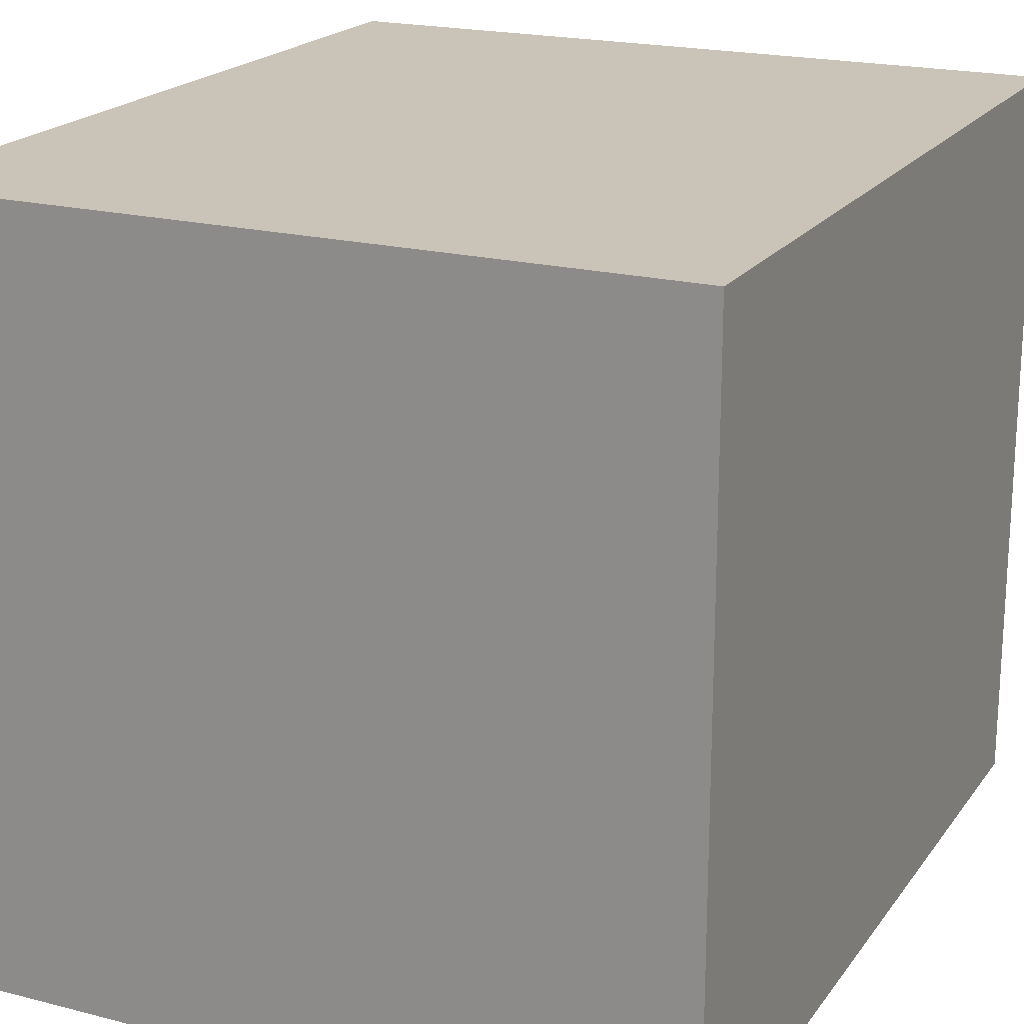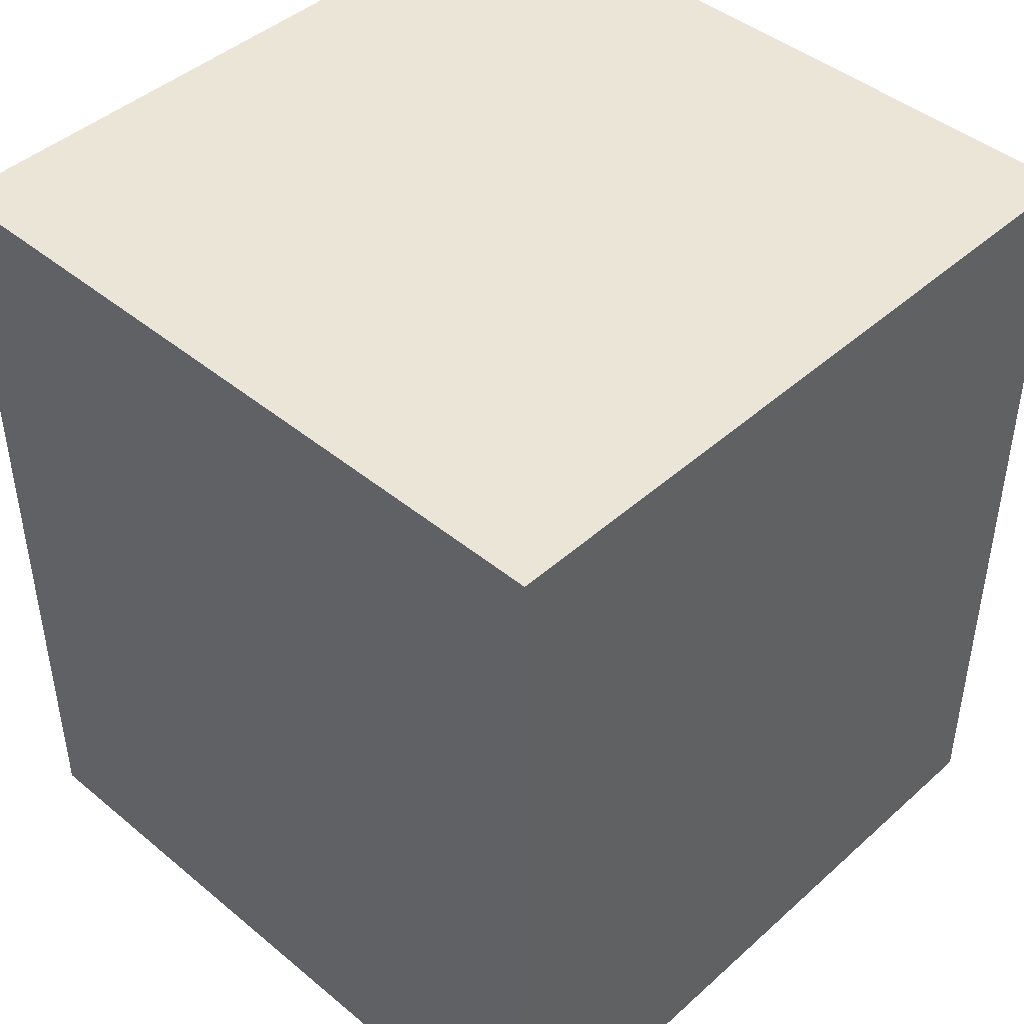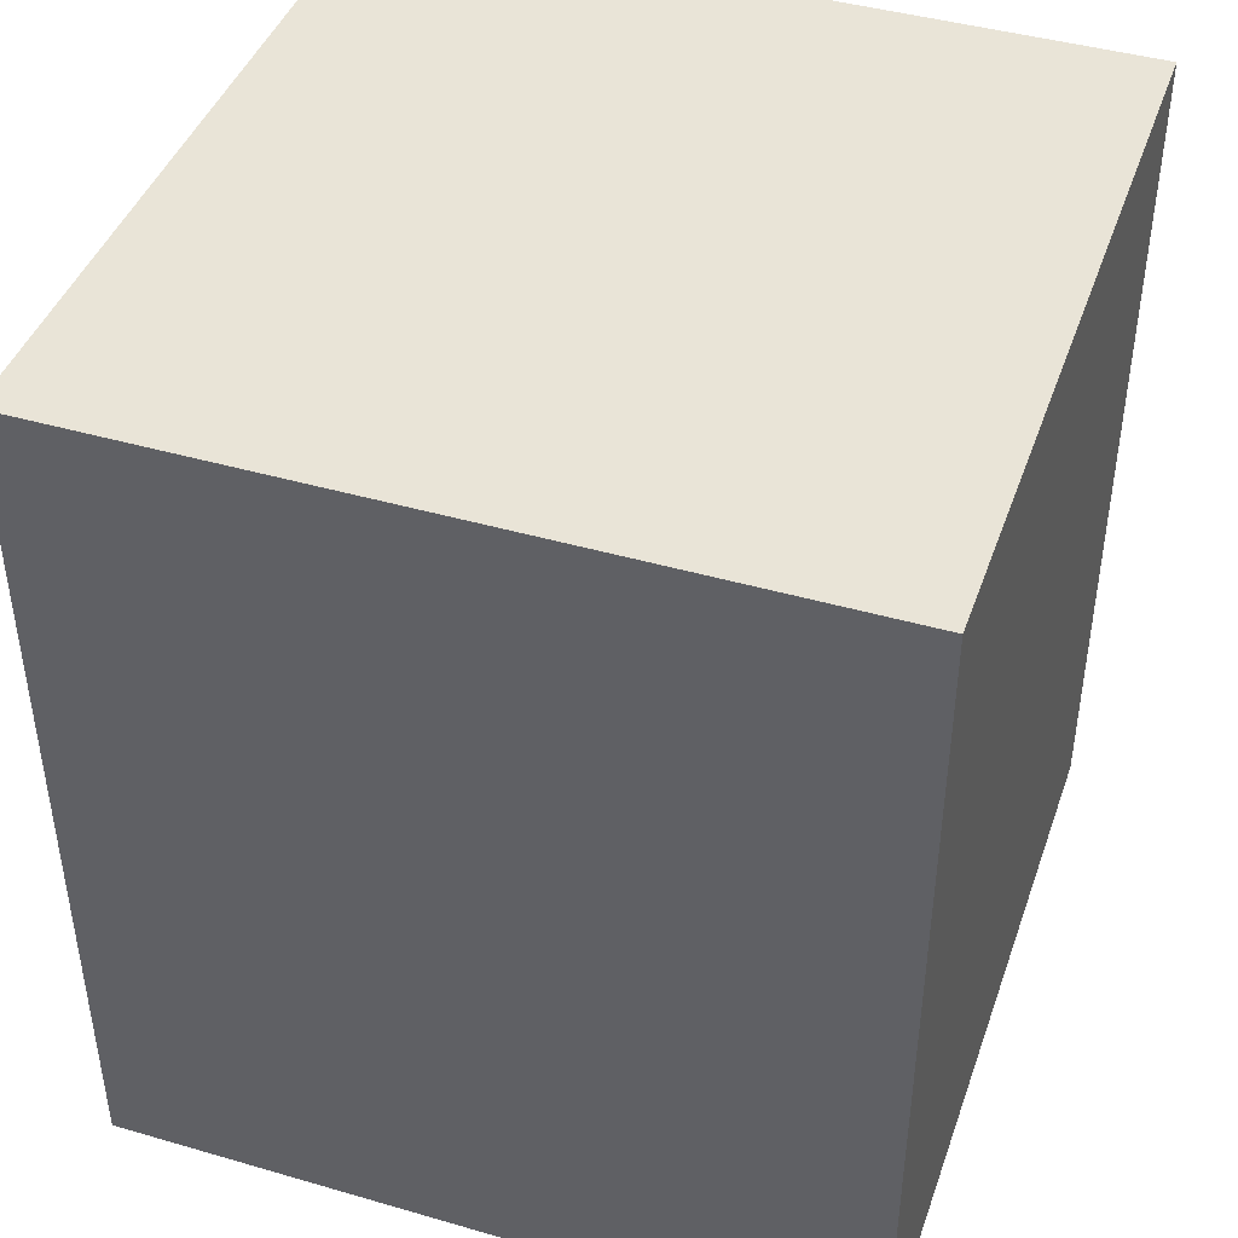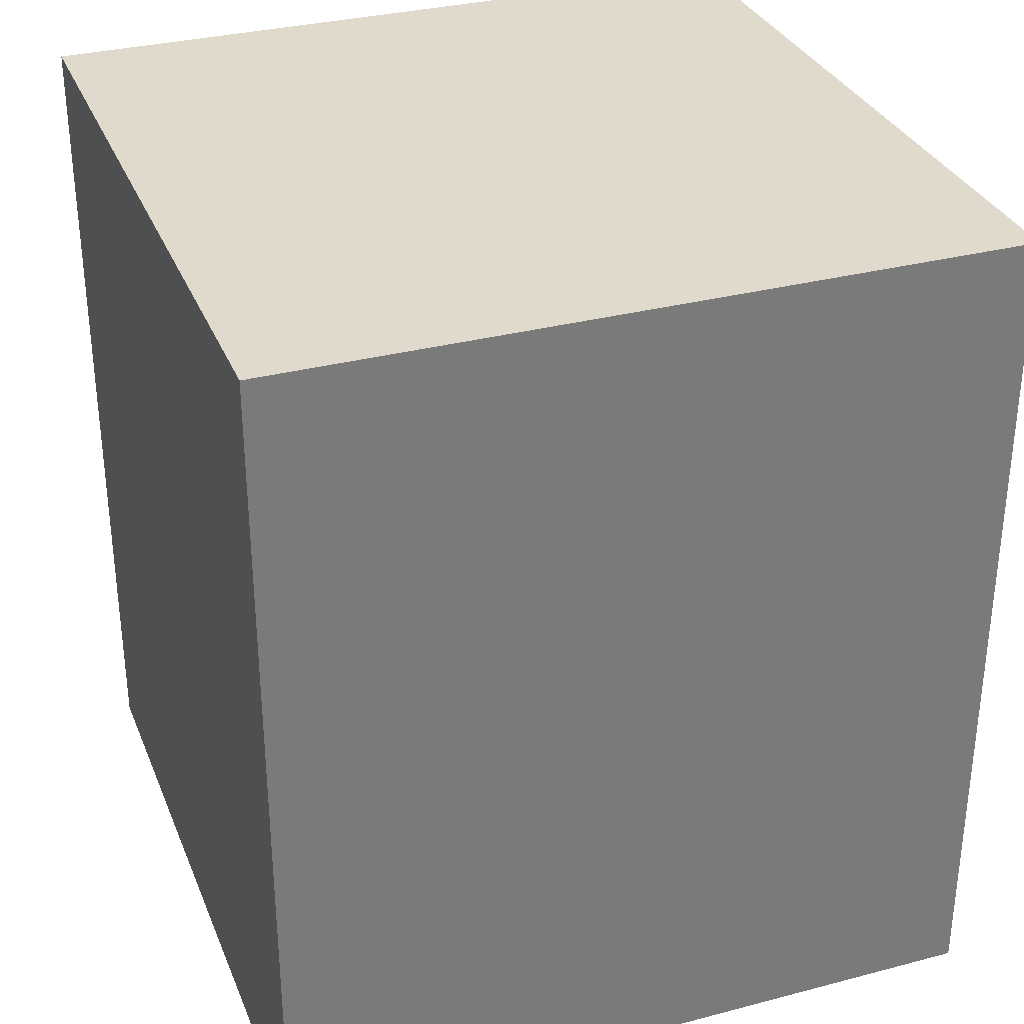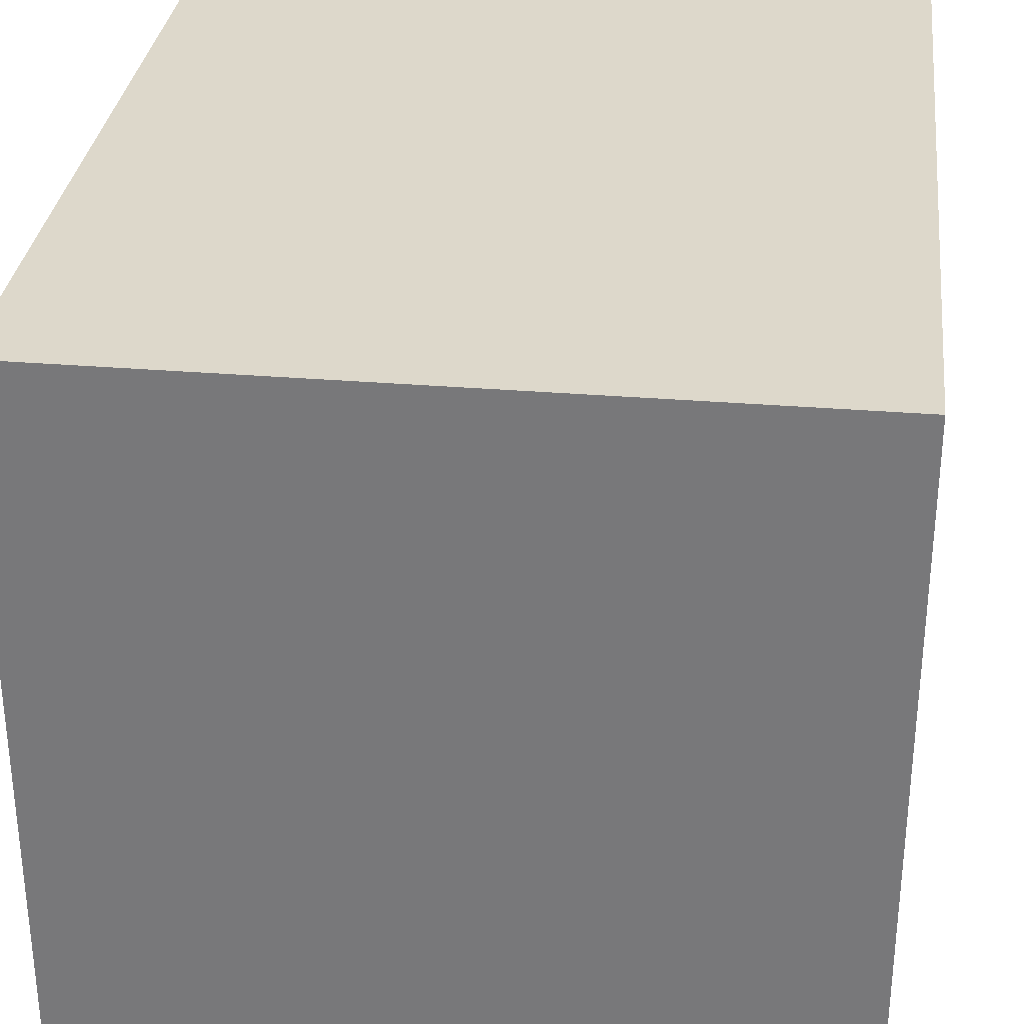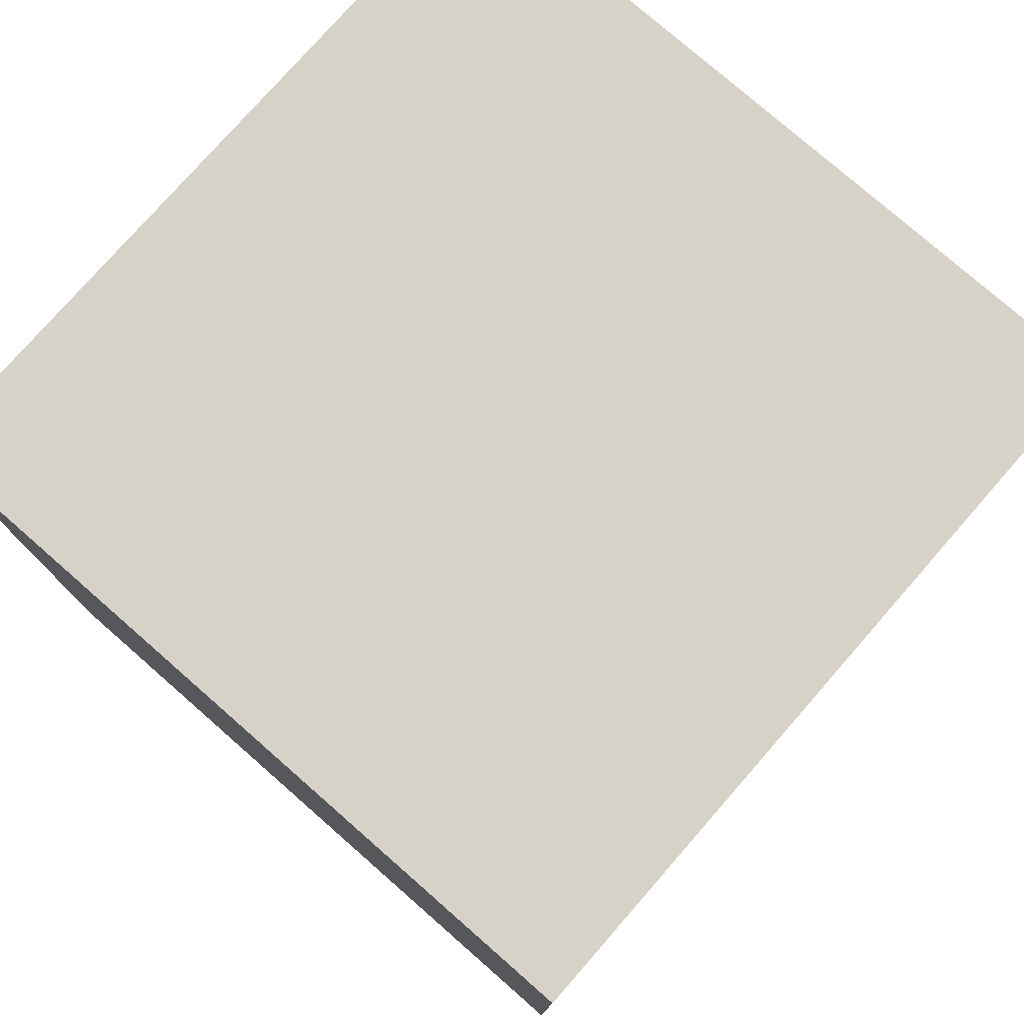
<metadata>
{"format":"obj","ext":"obj","renderer":"f3d","projection":"perspective","resolution":1024,"background":"white","views":[{"elev":20.0,"azim":-154.7,"up":"+Z"},{"elev":44.3,"azim":-136.1,"up":"+Y"},{"elev":43.2,"azim":-71.1,"up":"+Y"},{"elev":32.4,"azim":-20.0,"up":"+Y"},{"elev":31.5,"azim":-173.3,"up":"+Z"},{"elev":77.7,"azim":-138.8,"up":"+Y"}]}
</metadata>
<code>
g Mesh1 Model
v 2 0 2
v 0 0 0
v 2 0 0
f 1 2 3
v 0 0 2
f 2 1 4
v 0 2.31 2
f 1 5 4
v 2 2.31 2
f 5 1 6
v 2 2.31 0
f 1 7 6
f 7 1 3
f 2 7 3
v 0 2.31 0
f 7 2 8
f 2 5 8
f 5 2 4
f 5 7 8
f 7 5 6

</code>
